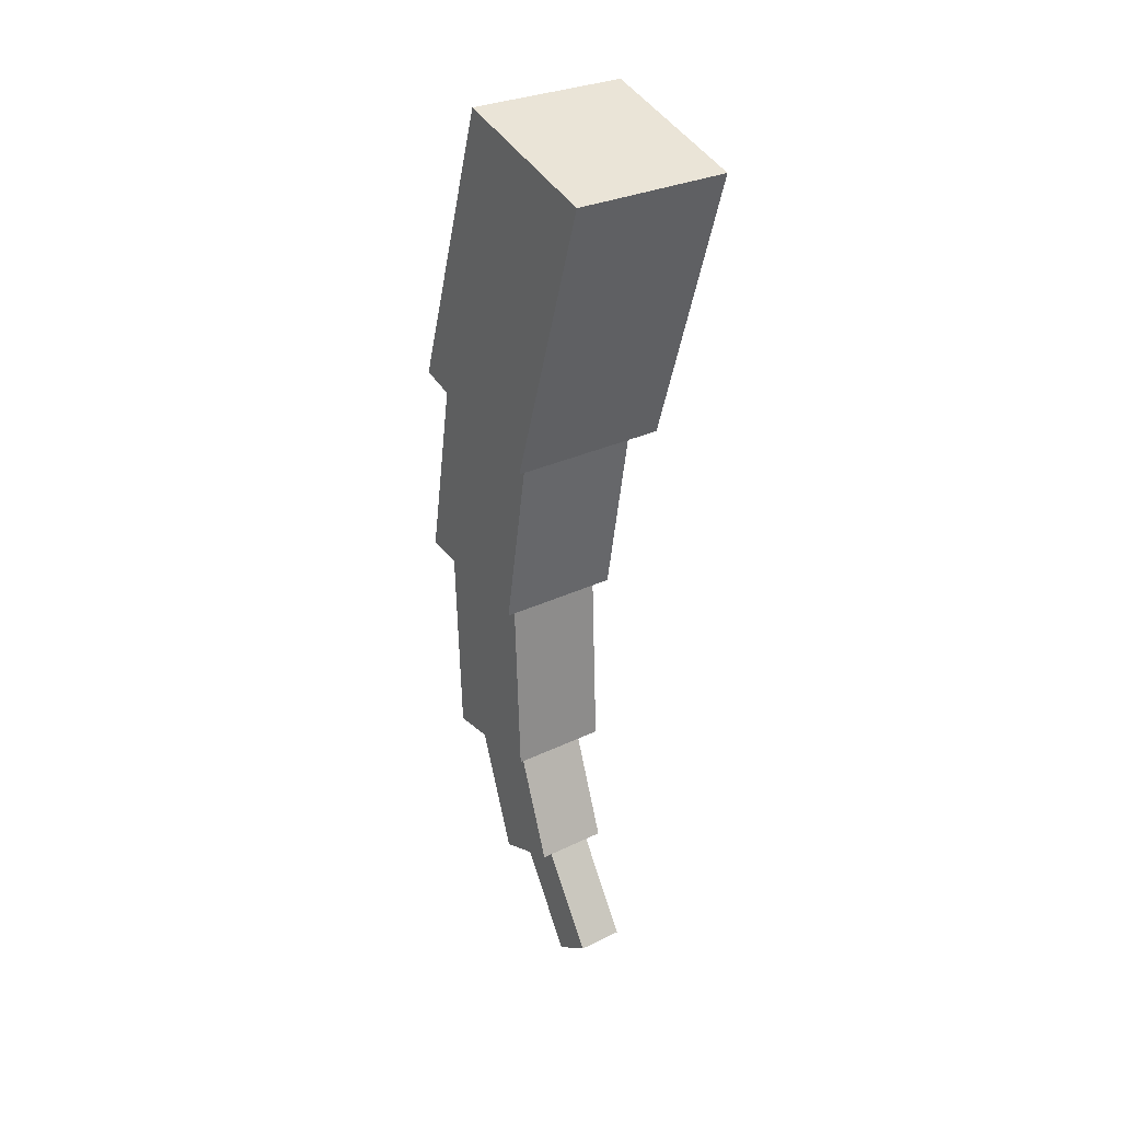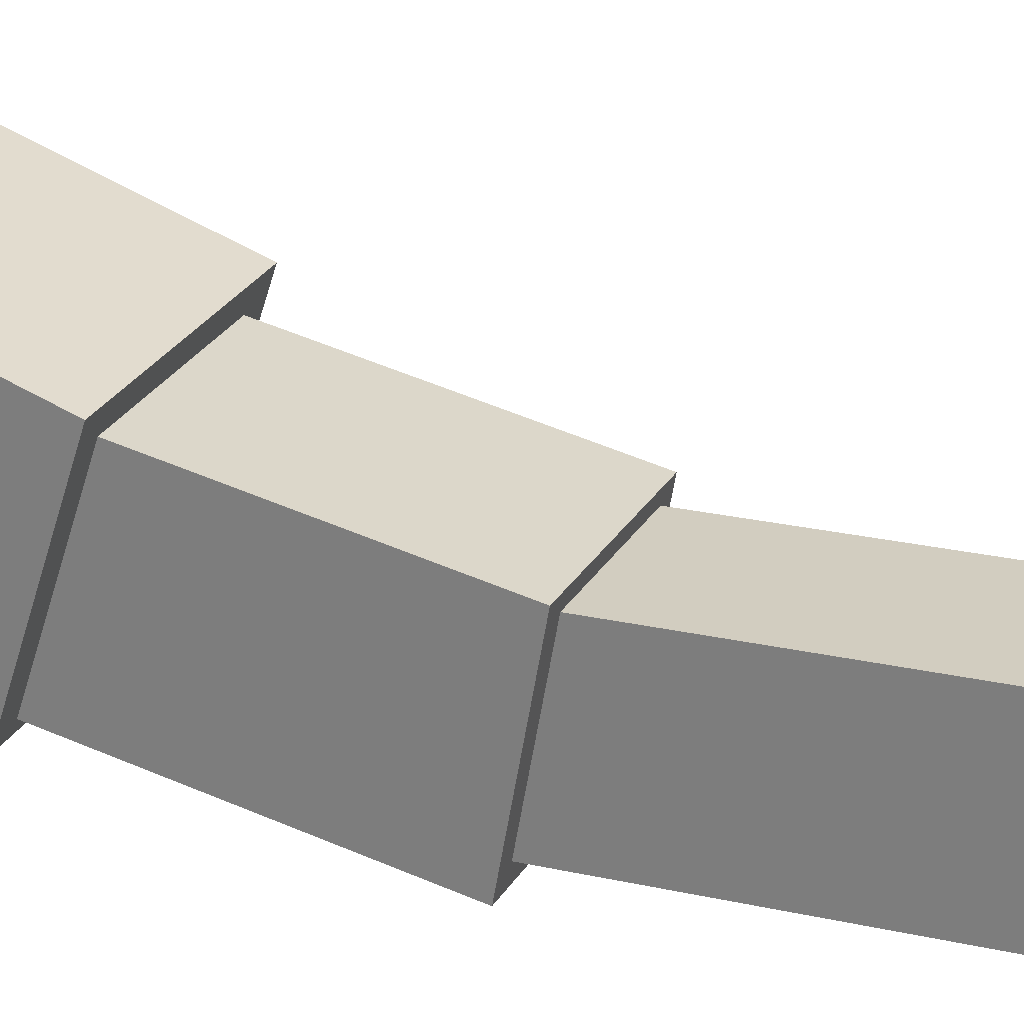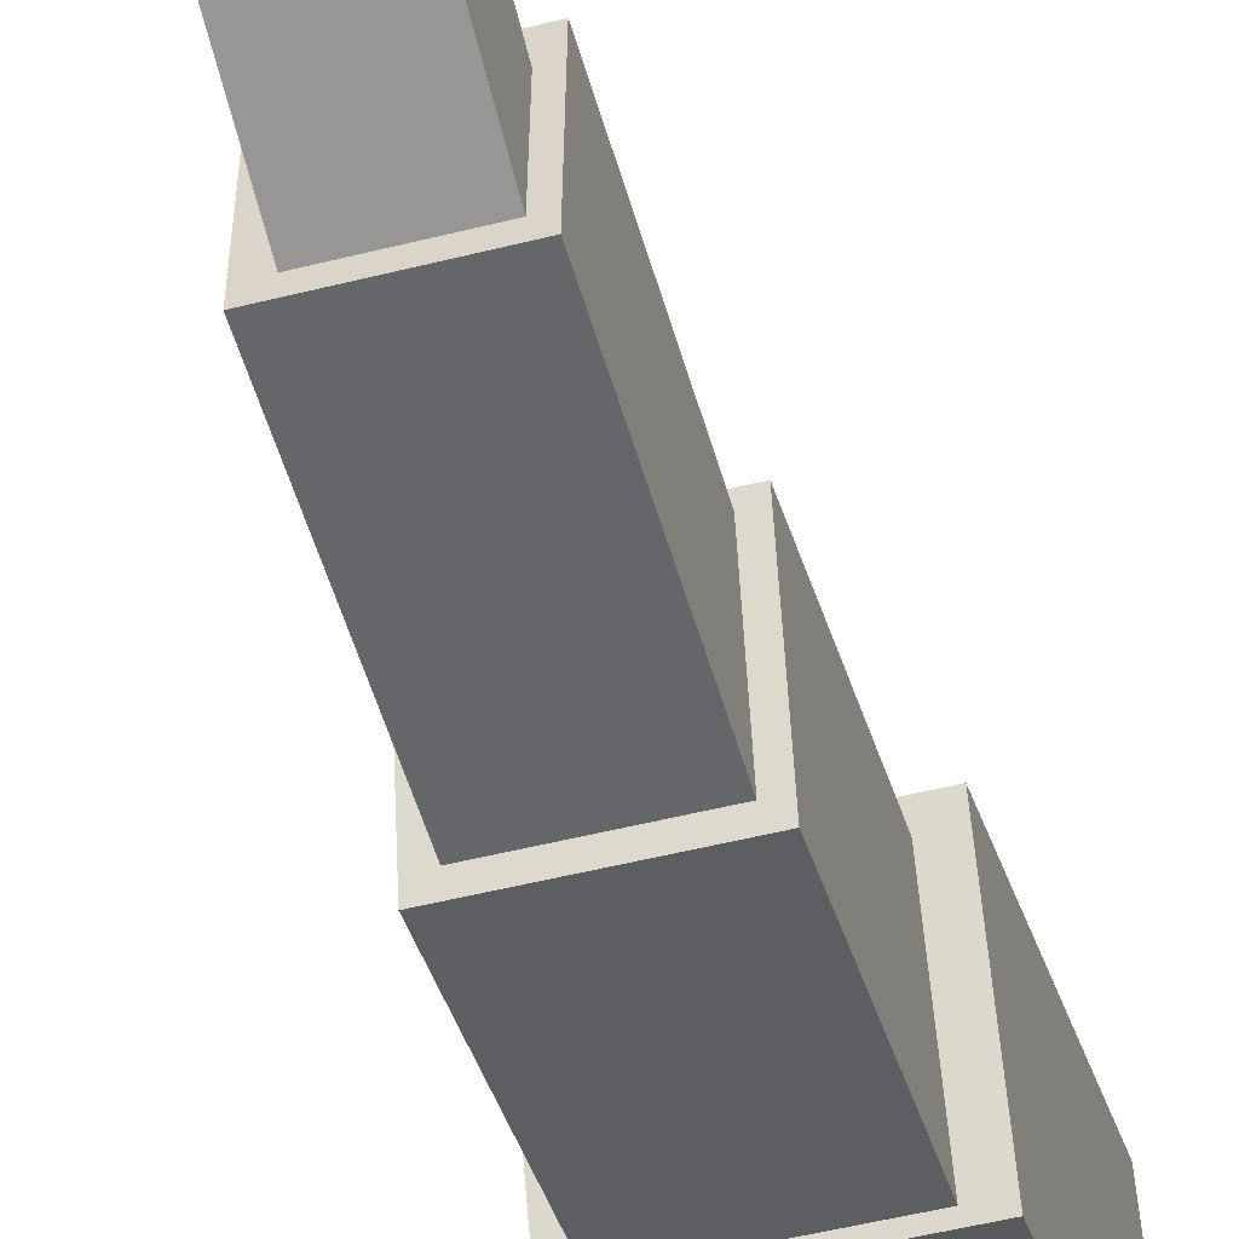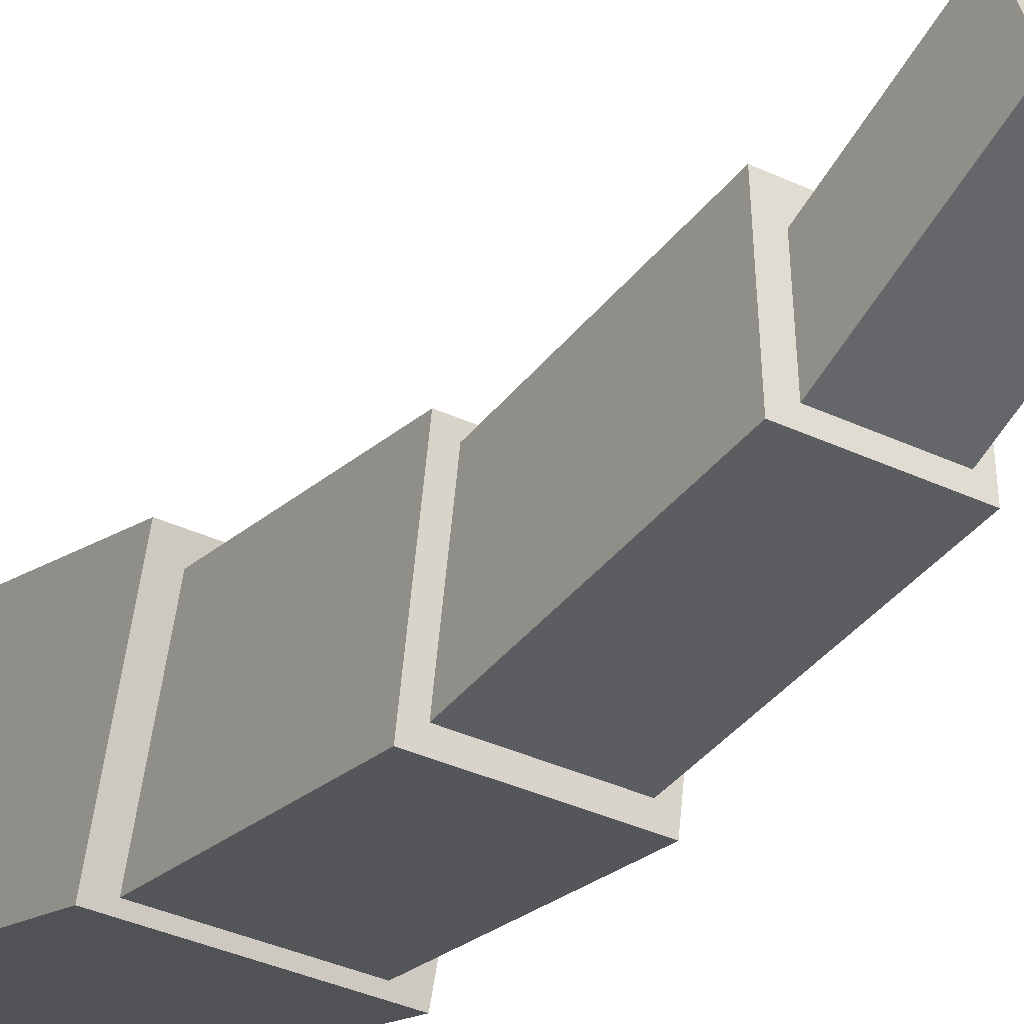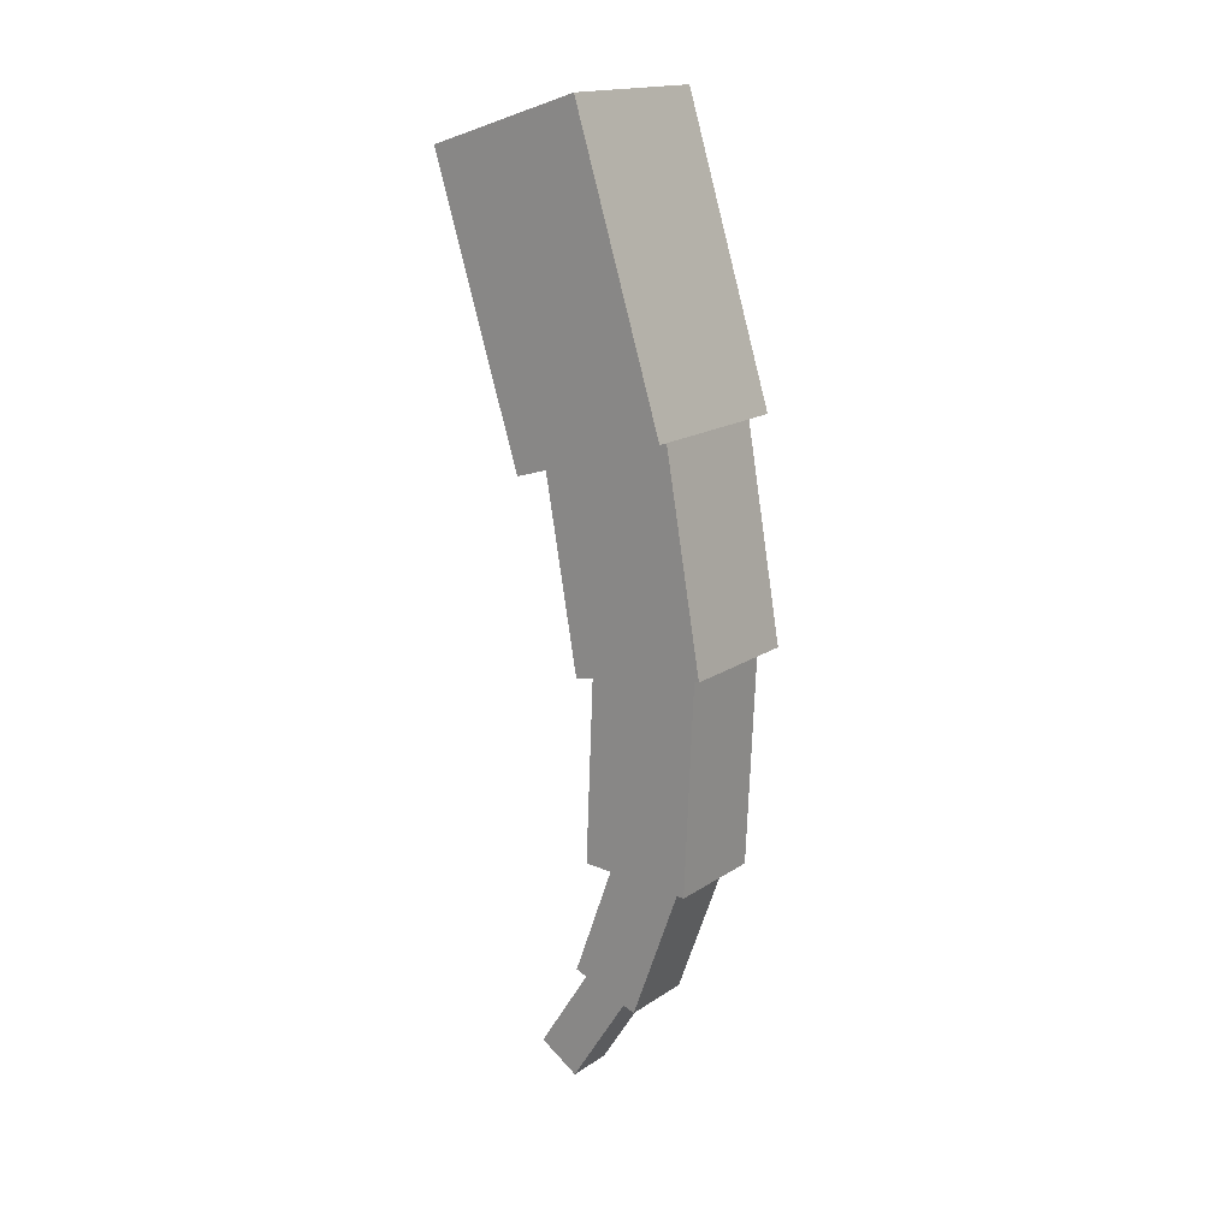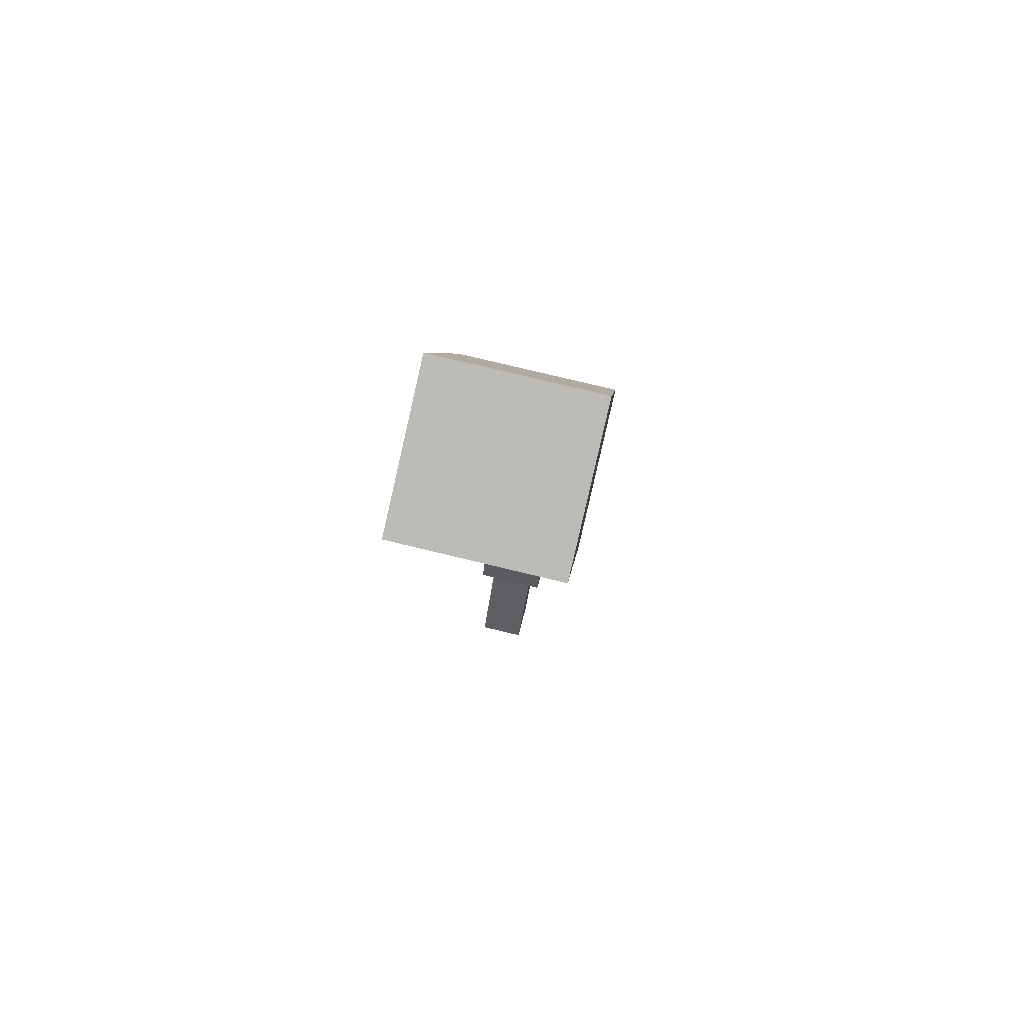
<metadata>
{"format":"obj","ext":"obj","renderer":"f3d","projection":"perspective","resolution":1024,"background":"white","views":[{"elev":29.1,"azim":144.3,"up":"+Z"},{"elev":26.3,"azim":113.9,"up":"+Y"},{"elev":-49.5,"azim":-164.3,"up":"+Y"},{"elev":-34.2,"azim":147.2,"up":"+Y"},{"elev":17.1,"azim":-52.6,"up":"+Z"},{"elev":78.0,"azim":-166.5,"up":"+Z"}]}
</metadata>
<code>
o cube
v 0.6963 0.2863 1.435
v 0.6963 -0.1988 1.521
v 0.6963 0.4228 2.21
v 0.6963 -0.06224 2.295
v 0.25 -0.1988 1.521
v 0.25 0.2863 1.435
v 0.25 -0.06224 2.295
v 0.25 0.4228 2.21
f 4 7 5 2
f 3 4 2 1
f 8 3 1 6
f 7 8 6 5
f 6 1 2 5
f 7 4 3 8
o cube
v 0.7612 0.4617 2.094
v 0.7612 -0.09622 2.269
v 0.7612 0.7816 3.108
v 0.7612 0.2237 3.284
v 0.1763 -0.09622 2.269
v 0.1763 0.4617 2.094
v 0.1763 0.2237 3.284
v 0.1763 0.7816 3.108
f 12 15 13 10
f 11 12 10 9
f 16 11 9 14
f 15 16 14 13
f 14 9 10 13
f 15 12 11 16
o cube
v 0.5925 0.3562 0.3403
v 0.5925 0.1108 0.251
v 0.5925 0.1348 0.9488
v 0.5925 -0.1107 0.8594
v 0.3313 0.1108 0.251
v 0.3313 0.3562 0.3403
v 0.3313 -0.1107 0.8594
v 0.3313 0.1348 0.9488
f 20 23 21 18
f 19 20 18 17
f 24 19 17 22
f 23 24 22 21
f 22 17 18 21
f 23 20 19 24
o cube
v 0.5437 0.5454 -0.01072
v 0.5437 0.403 -0.1014
v 0.5437 0.2881 0.3931
v 0.5437 0.1458 0.3024
v 0.375 0.403 -0.1014
v 0.375 0.5454 -0.01072
v 0.375 0.1458 0.3024
v 0.375 0.2881 0.3931
f 28 31 29 26
f 27 28 26 25
f 32 27 25 30
f 31 32 30 29
f 30 25 26 29
f 31 28 27 32
o cube
v 0.6475 0.2817 0.7699
v 0.6475 -0.1179 0.7525
v 0.6475 0.2454 1.602
v 0.6475 -0.1542 1.584
v 0.2937 -0.1179 0.7525
v 0.2937 0.2817 0.7699
v 0.2937 -0.1542 1.584
v 0.2937 0.2454 1.602
f 36 39 37 34
f 35 36 34 33
f 40 35 33 38
f 39 40 38 37
f 38 33 34 37
f 39 36 35 40

</code>
